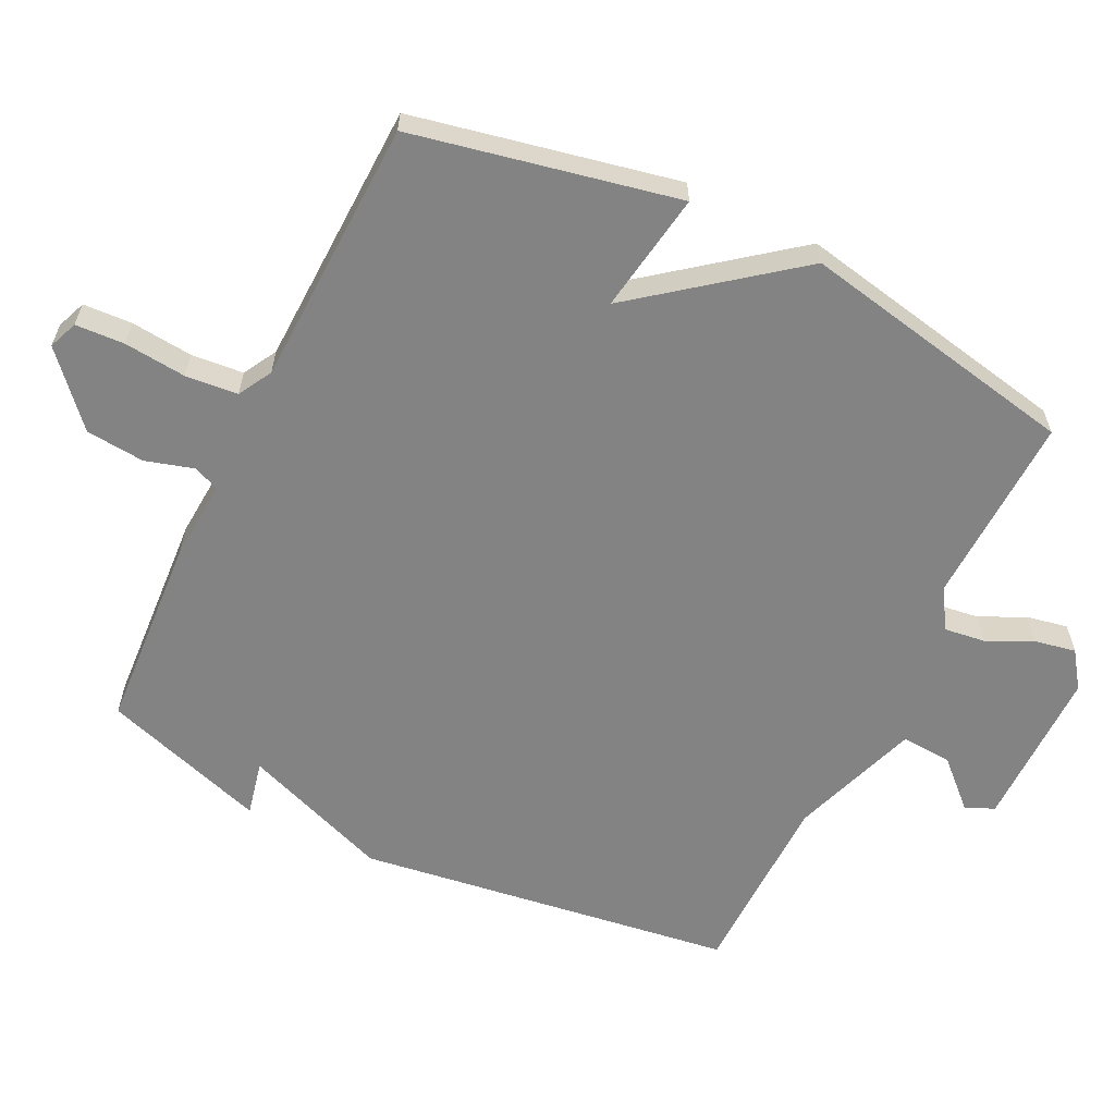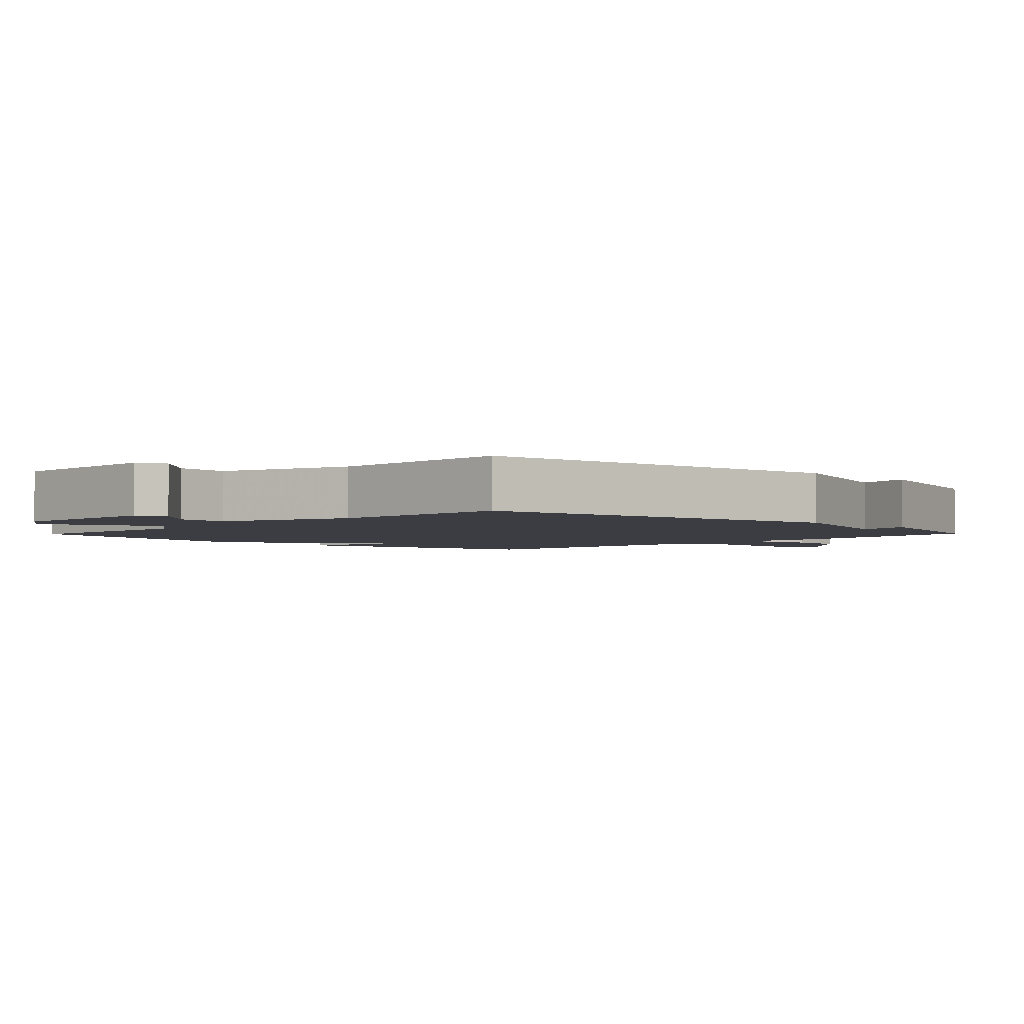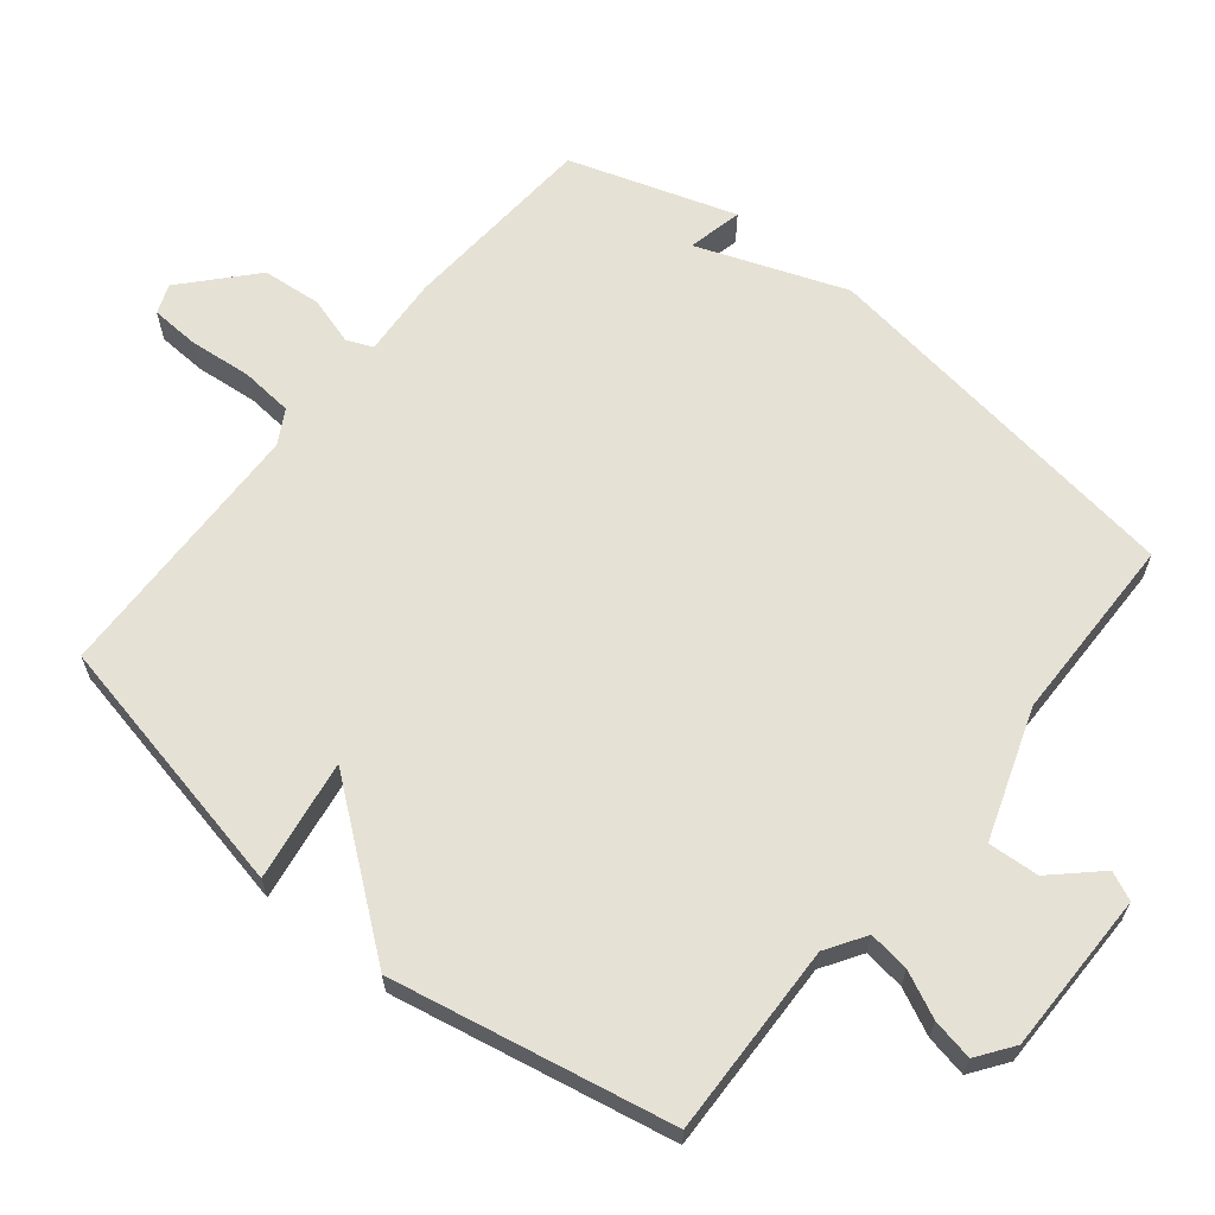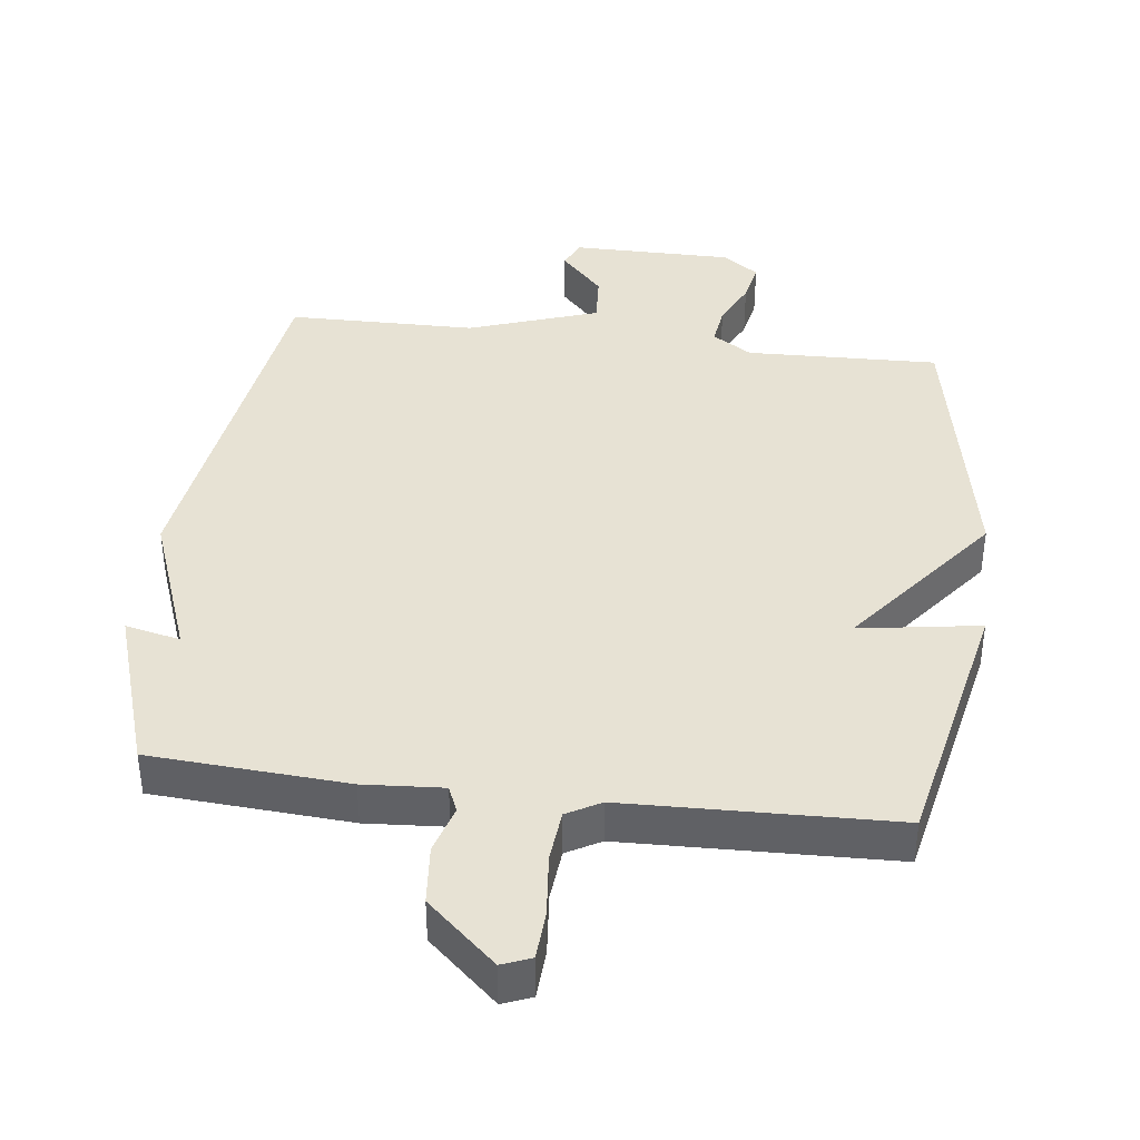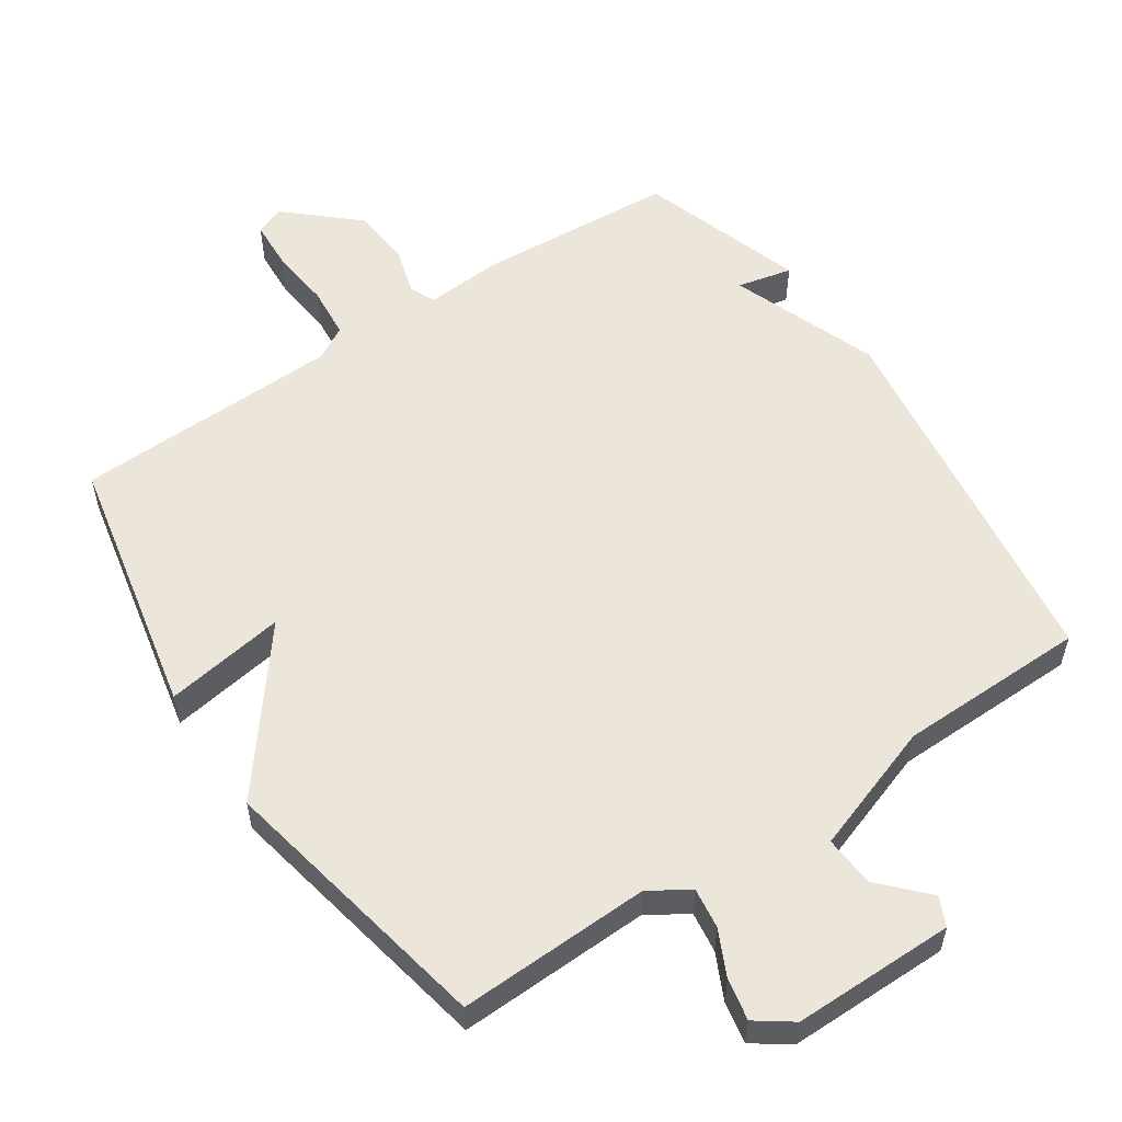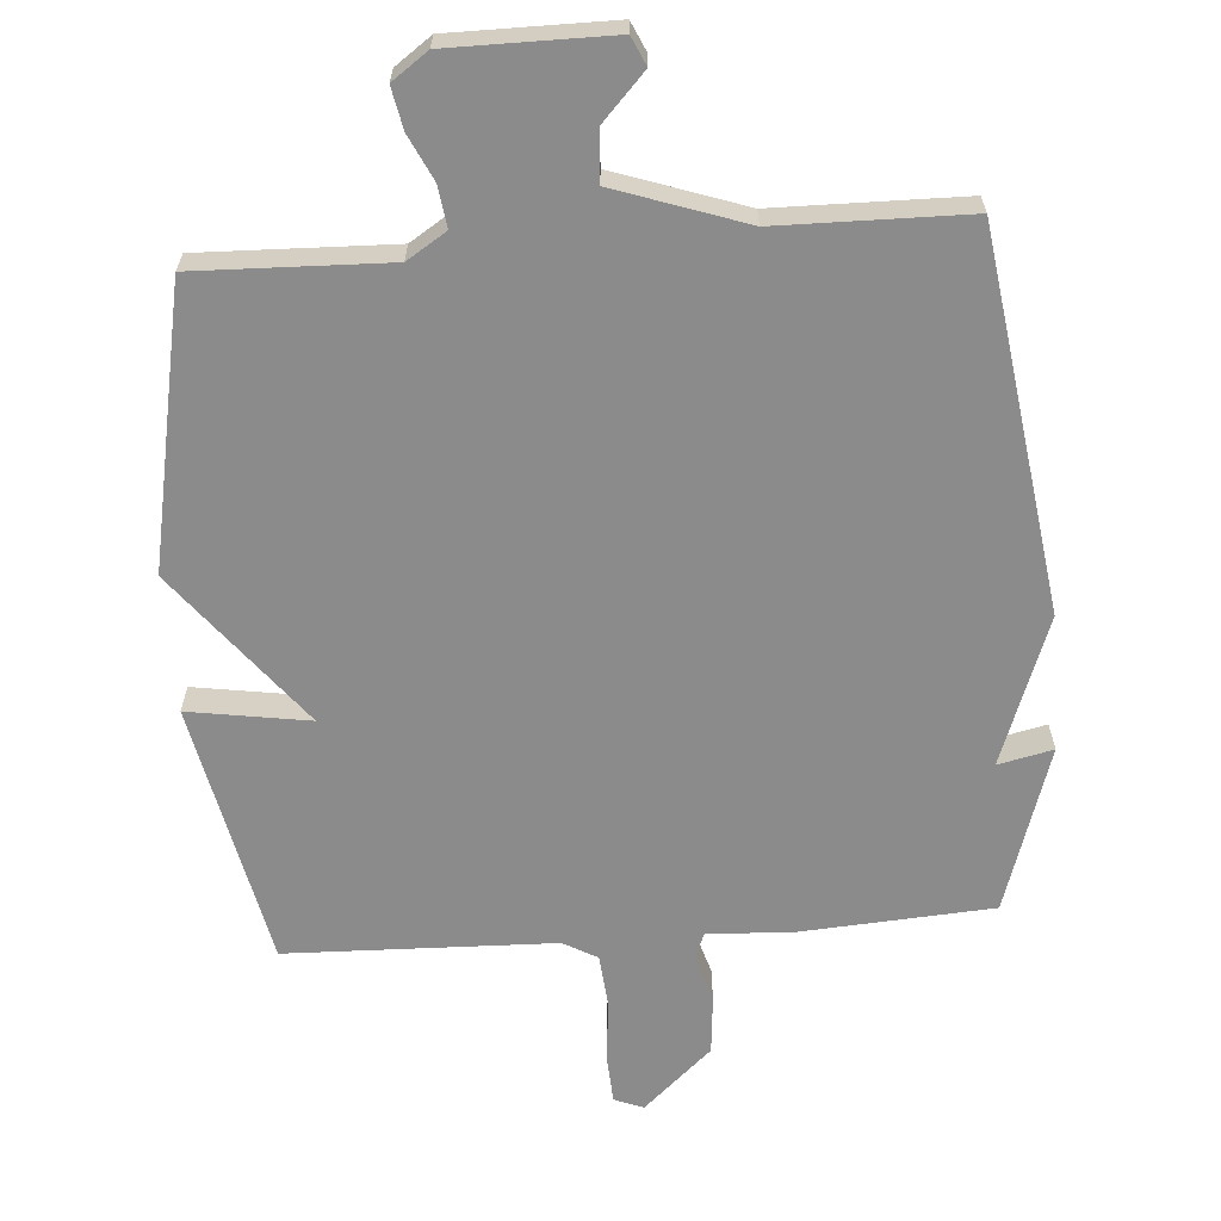
<metadata>
{"format":"obj","ext":"obj","renderer":"f3d","projection":"perspective","resolution":1024,"background":"white","views":[{"elev":-61.1,"azim":63.9,"up":"+Y"},{"elev":-2.9,"azim":-134.2,"up":"+Y"},{"elev":64.1,"azim":129.0,"up":"+Y"},{"elev":39.8,"azim":7.1,"up":"+Y"},{"elev":55.6,"azim":146.1,"up":"+Y"},{"elev":-63.8,"azim":-175.7,"up":"+Y"}]}
</metadata>
<code>
v 0.5 0.07 0.5
v 0.581 0.07 0.111
v 0.403 0.07 0.139
v 0.581 0.07 -0.089
v 0.5 0.07 -0.5
v 0.217 0.07 -0.491
v 0.159 0.07 -0.528
v 0.167 0.07 -0.588
v 0.199 0.07 -0.655
v 0.211 0.07 -0.716
v 0.158 0.07 -0.754
v -0.08 0.07 -0.754
v -0.099 0.07 -0.712
v -0.036 0.07 -0.645
v -0.031 0.07 -0.57
v -0.222 0.07 -0.504
v -0.5 0.07 -0.5
v -0.579 0.07 0.056
v -0.498 0.07 0.274
v -0.579 0.07 0.256
v -0.5 0.07 0.5
v -0.21 0.07 0.519
v -0.093 0.07 0.511
v -0.077 0.07 0.549
v -0.098 0.07 0.62
v -0.09 0.07 0.707
v 0.011 0.07 0.798
v 0.054 0.07 0.781
v 0.058 0.07 0.709
v 0.049 0.07 0.617
v 0.056 0.07 0.54
v 0.106 0.07 0.512
v 0.5 0 0.5
v 0.581 0 0.111
v 0.403 0 0.139
v 0.581 0 -0.089
v 0.5 0 -0.5
v 0.217 0 -0.491
v 0.159 0 -0.528
v 0.167 0 -0.588
v 0.199 0 -0.655
v 0.211 0 -0.716
v 0.158 0 -0.754
v -0.08 0 -0.754
v -0.099 0 -0.712
v -0.036 0 -0.645
v -0.031 0 -0.57
v -0.222 0 -0.504
v -0.5 0 -0.5
v -0.579 0 0.056
v -0.498 0 0.274
v -0.579 0 0.256
v -0.5 0 0.5
v -0.21 0 0.519
v -0.093 0 0.511
v -0.077 0 0.549
v -0.098 0 0.62
v -0.09 0 0.707
v 0.011 0 0.798
v 0.054 0 0.781
v 0.058 0 0.709
v 0.049 0 0.617
v 0.056 0 0.54
v 0.106 0 0.512
f 28 29 30
f 27 28 30
f 26 27 30
f 25 26 30
f 24 25 30
f 23 24 30 31
f 21 22 23
f 20 21 23
f 19 20 23
f 23 31 32
f 19 23 32
f 18 19 32
f 17 18 32
f 16 17 32
f 12 13 14
f 11 12 14
f 10 11 14
f 9 10 14
f 8 9 14
f 7 8 14 15
f 16 32 1
f 15 16 1
f 7 15 1
f 6 7 1
f 1 2 3
f 6 1 3
f 3 4 5 6
f 62 61 60
f 62 60 59
f 62 59 58
f 62 58 57
f 62 57 56
f 63 62 56 55
f 55 54 53
f 55 53 52
f 55 52 51
f 64 63 55
f 64 55 51
f 64 51 50
f 64 50 49
f 64 49 48
f 46 45 44
f 46 44 43
f 46 43 42
f 46 42 41
f 46 41 40
f 47 46 40 39
f 33 64 48
f 33 48 47
f 33 47 39
f 33 39 38
f 35 34 33
f 35 33 38
f 38 37 36 35
f 1 33 34 2
f 2 34 35 3
f 3 35 36 4
f 4 36 37 5
f 5 37 38 6
f 6 38 39 7
f 7 39 40 8
f 8 40 41 9
f 9 41 42 10
f 10 42 43 11
f 11 43 44 12
f 12 44 45 13
f 13 45 46 14
f 14 46 47 15
f 15 47 48 16
f 16 48 49 17
f 17 49 50 18
f 18 50 51 19
f 19 51 52 20
f 20 52 53 21
f 21 53 54 22
f 22 54 55 23
f 23 55 56 24
f 24 56 57 25
f 25 57 58 26
f 26 58 59 27
f 27 59 60 28
f 28 60 61 29
f 29 61 62 30
f 30 62 63 31
f 31 63 64 32
f 32 64 33 1

</code>
